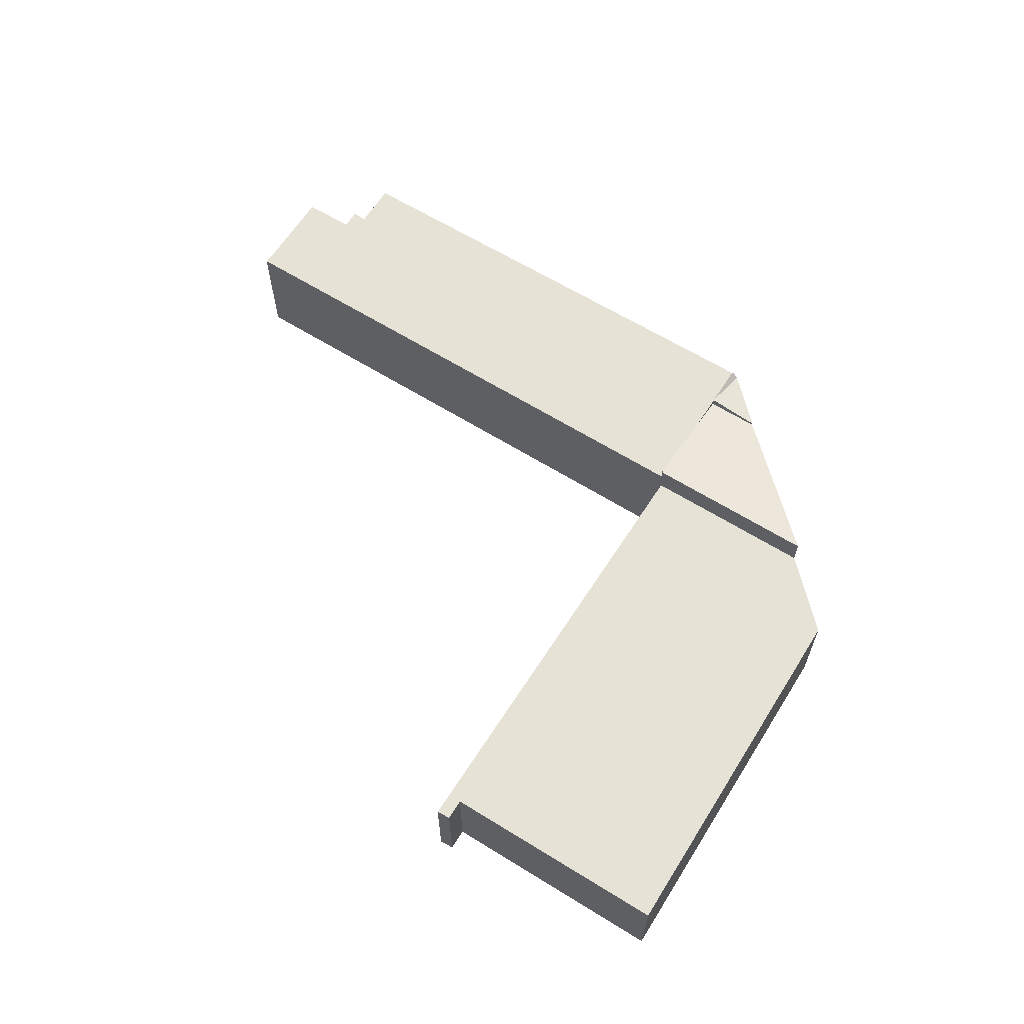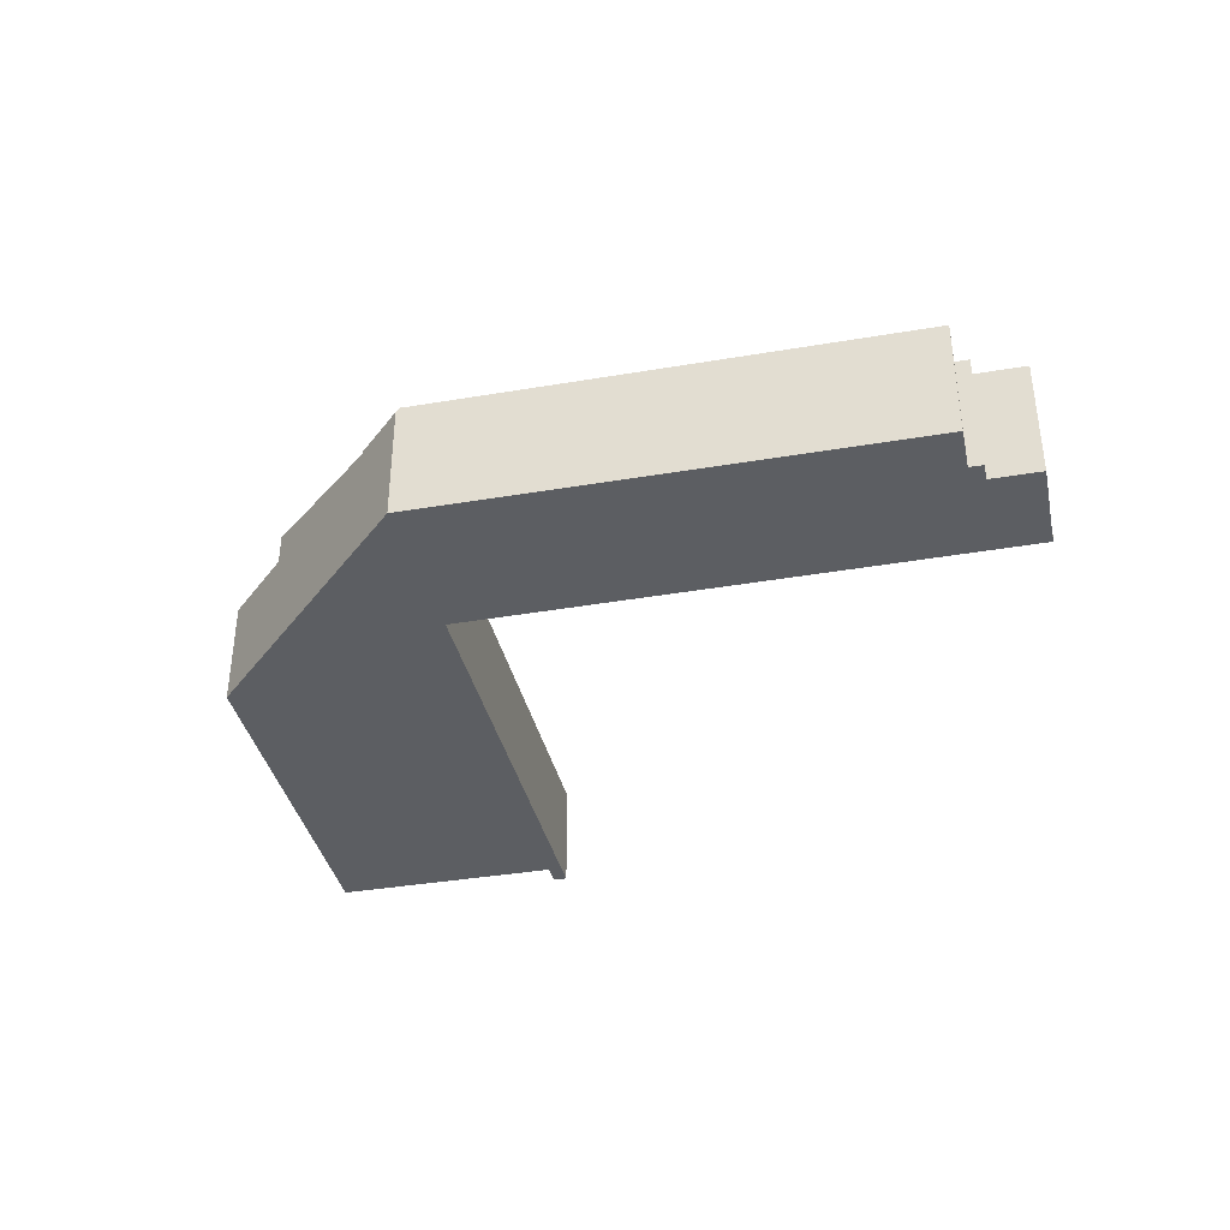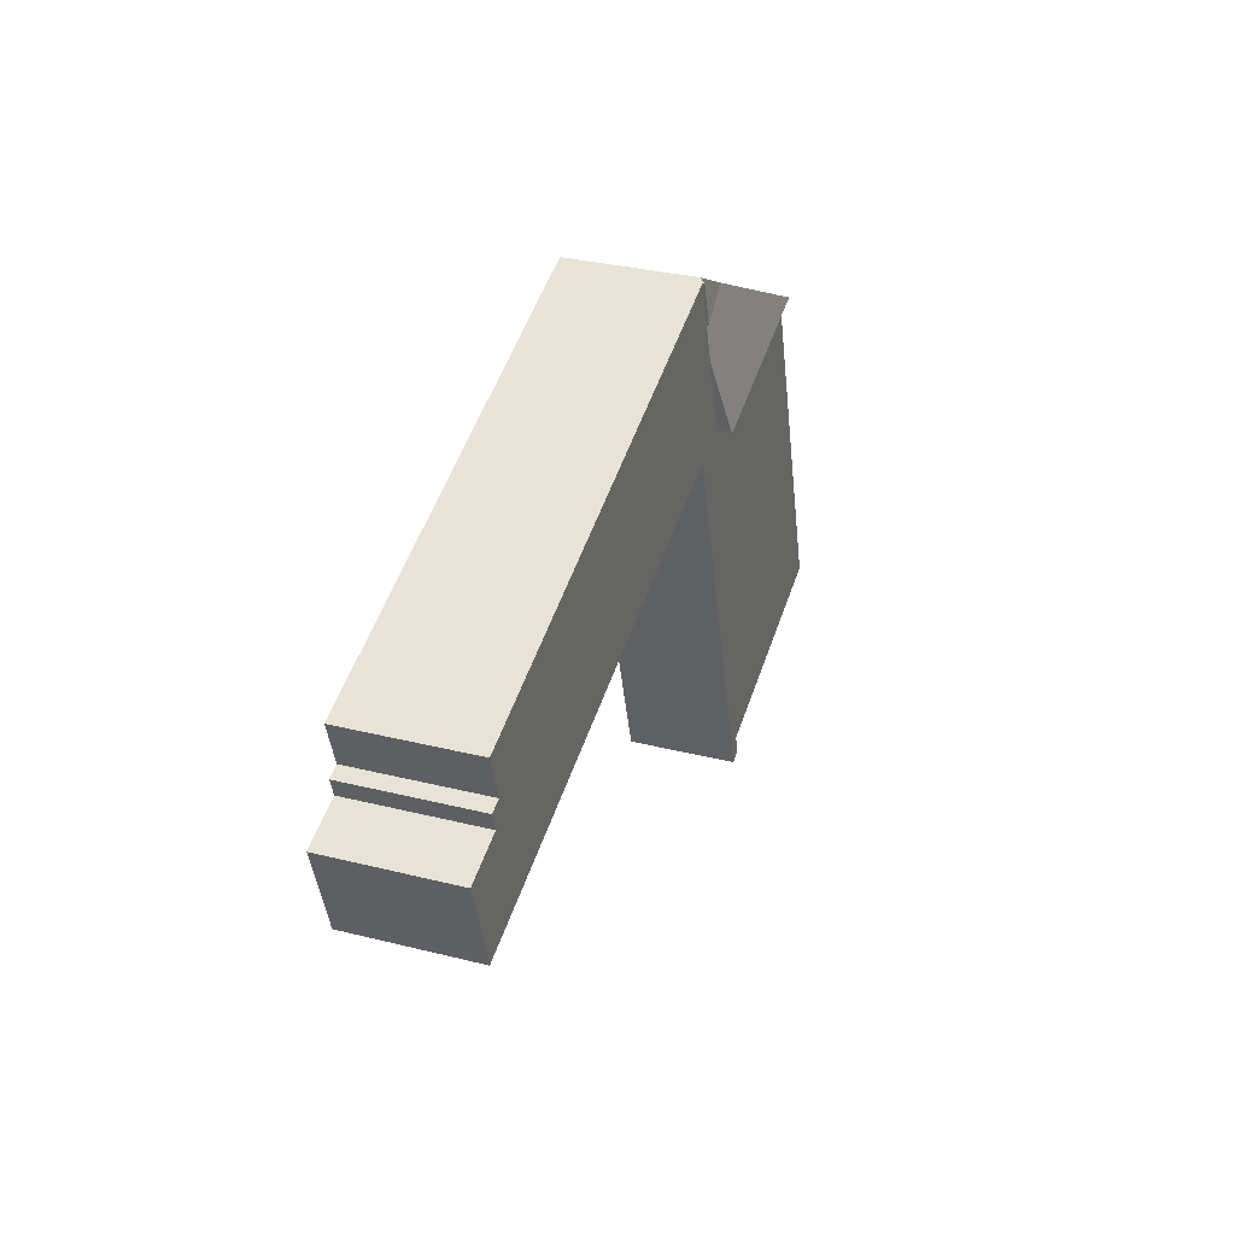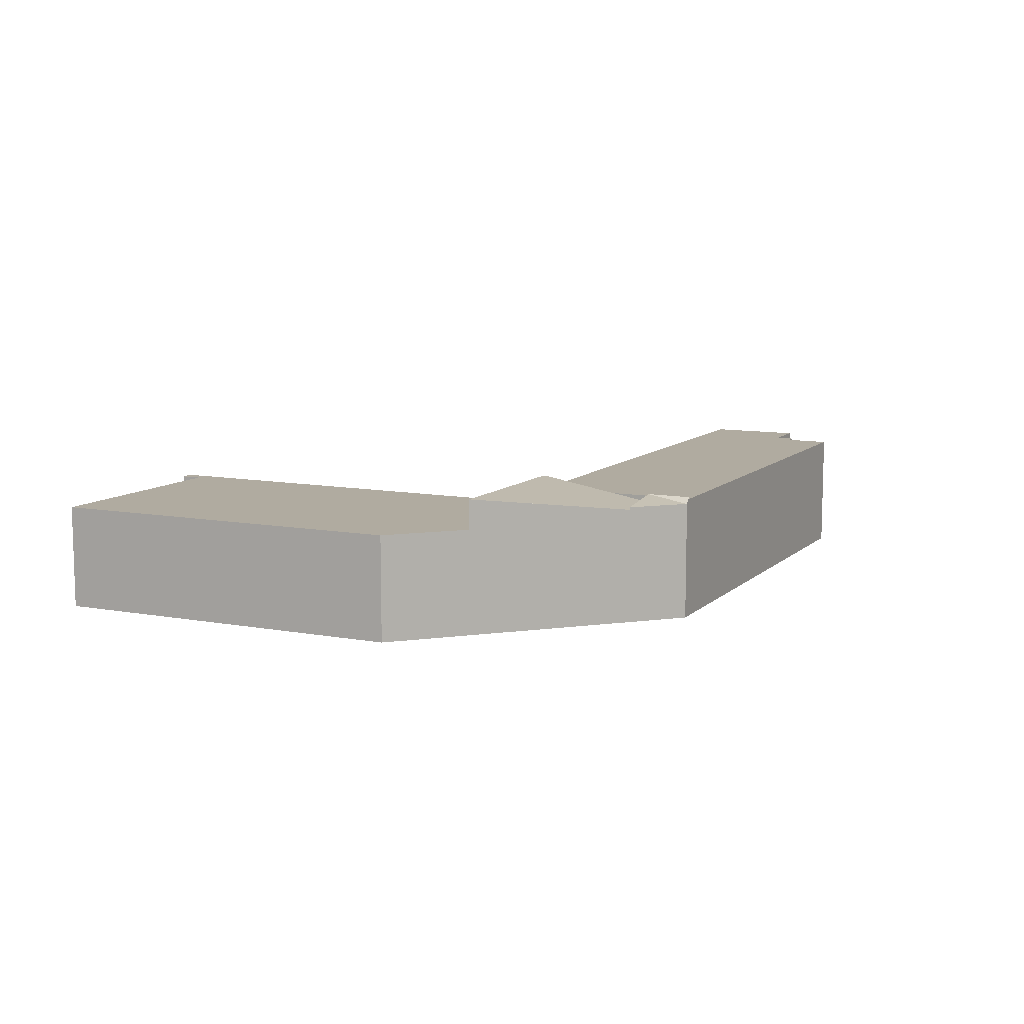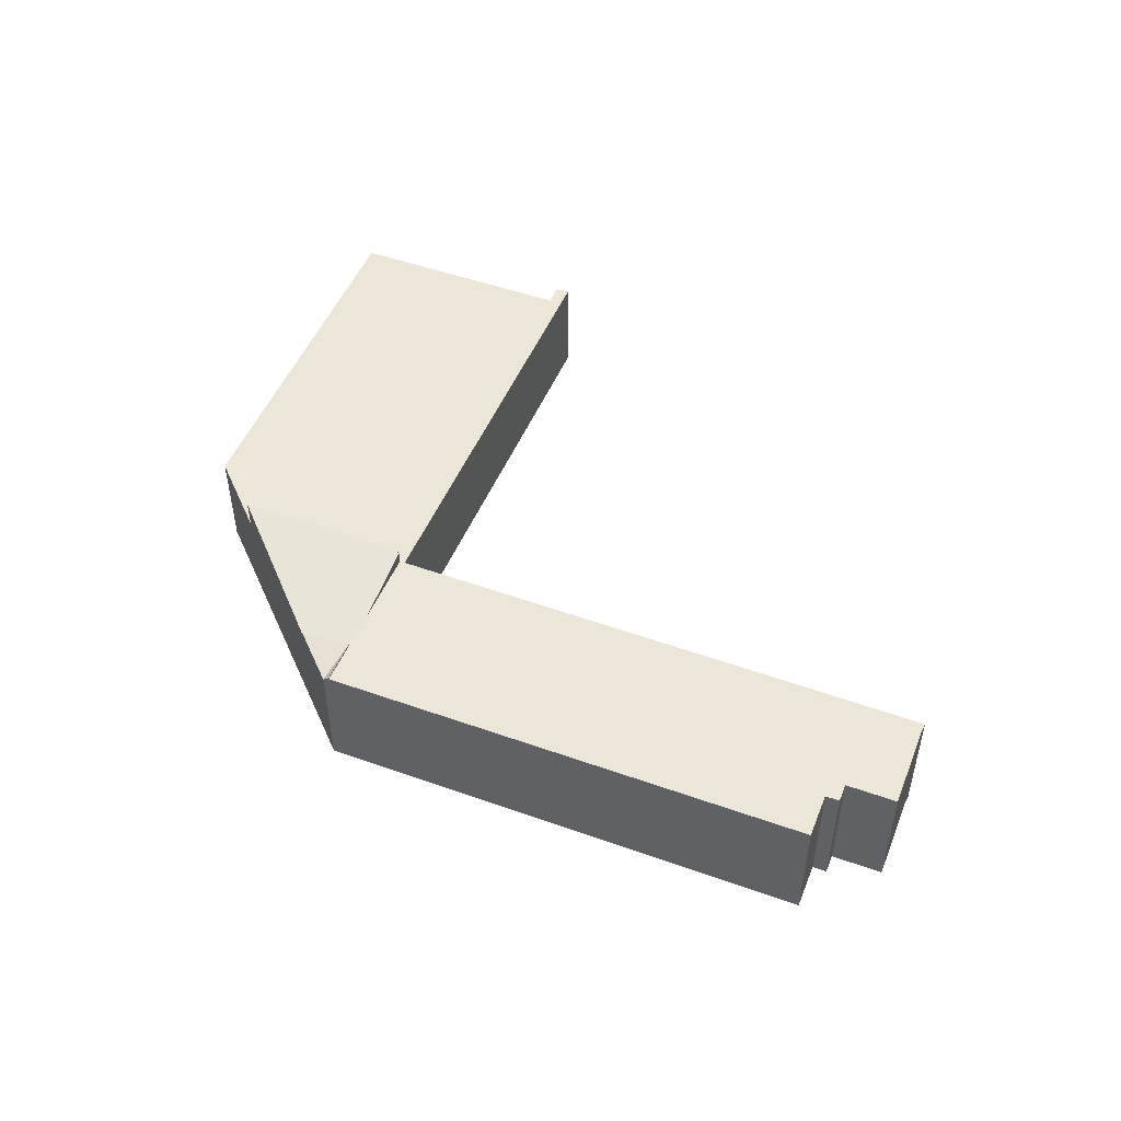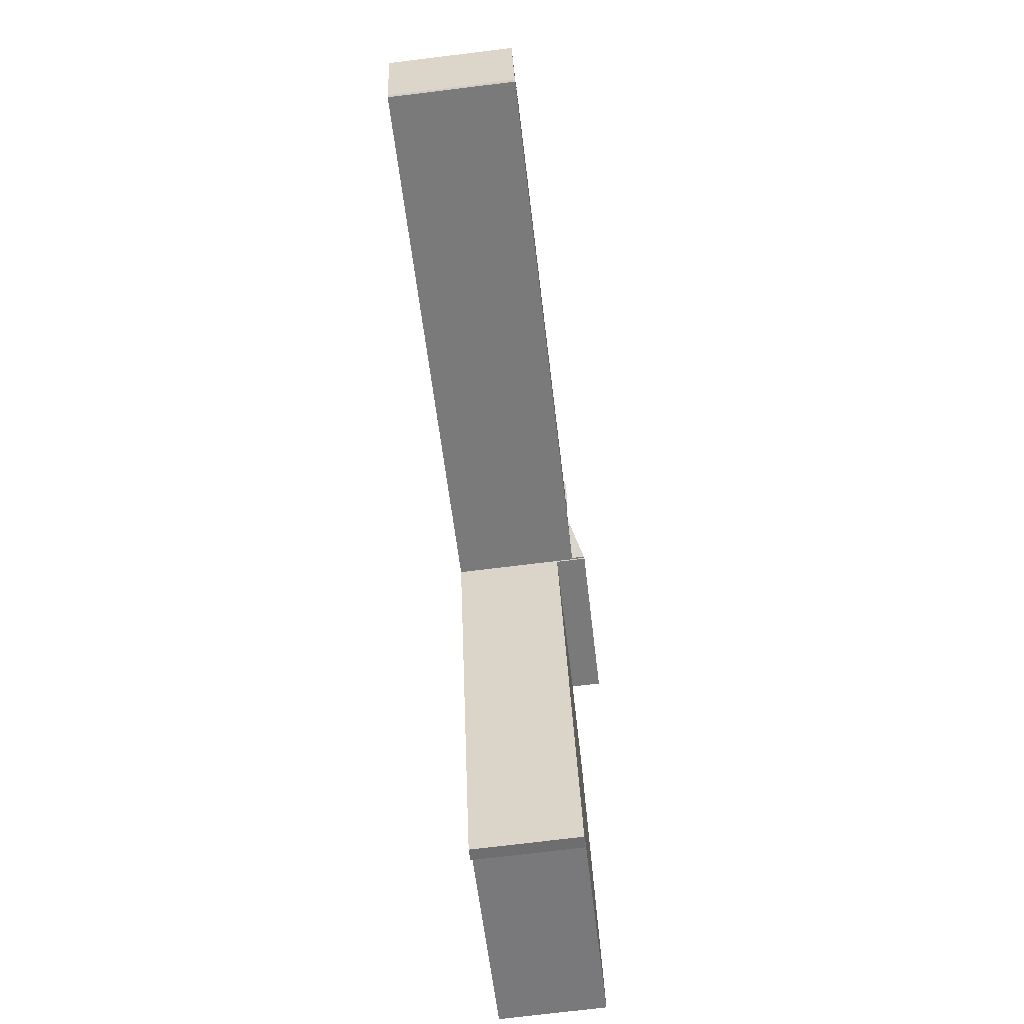
<metadata>
{"format":"obj","ext":"obj","renderer":"f3d","projection":"perspective","resolution":1024,"background":"white","views":[{"elev":63.1,"azim":-130.0,"up":"+Y"},{"elev":-37.8,"azim":30.2,"up":"+Y"},{"elev":32.1,"azim":109.4,"up":"+Z"},{"elev":9.8,"azim":-46.3,"up":"+Y"},{"elev":49.5,"azim":39.5,"up":"+Y"},{"elev":-75.5,"azim":96.9,"up":"+Z"}]}
</metadata>
<code>
v  23.23 6.852 28.8
v  22.81 7.178 26.24
v  23.2 6.832 28.78
v  23.57 7.178 28.69
v  19.97 6.832 27.14
v  22.81 -1.607e-15 26.24
v  19.97 -1.662e-15 27.14
v  23.23 -1.763e-15 28.8
v  23.2 -1.763e-15 28.78
v  23.57 -1.757e-15 28.69
v  11.24 7.84 22.71
v  20.7 7.823 19.8
v  20.67 7.84 19.7
v  22.12 7.073 24.04
v  22.81 6.689 26.24
v  19.97 6.689 27.14
v  17.14 7.062 25.71
v  12.01 7.738 23.11
v  20.79 7.823 19.77
v  11.24 -1.391e-15 22.71
v  12.01 -1.415e-15 23.11
v  17.14 -1.574e-15 25.71
v  20.79 -1.21e-15 19.77
v  22.12 -1.472e-15 24.04
v  20.67 -1.206e-15 19.7
v  20.7 -1.212e-15 19.8
v  1.288 6.106 3.963
v  0.049 6.106 -0.016
v  0 6.106 3.739e-16
v  12.47 6.106 -4.051
v  13.17 6.106 -4.384
v  20.67 6.106 19.7
v  6.621 6.106 20.37
v  11.24 6.106 22.71
v  12.44 6.106 -4.146
v  12.82 6.106 -5.488
v  12.09 6.106 -5.201
v  13.17 2.684e-16 -4.384
v  12.82 3.36e-16 -5.488
v  12.09 3.185e-16 -5.201
v  12.47 2.481e-16 -4.051
v  0.049 9.797e-19 -0.016
v  0 0 0
v  12.44 2.539e-16 -4.146
v  1.288 -2.427e-16 3.963
v  6.621 -1.247e-15 20.37
v  50.24 7.073 20.02
v  22.81 7.073 26.24
v  23.57 7.073 28.69
v  20.79 7.073 19.77
v  49.43 7.073 17.51
v  47.49 7.073 11.23
v  49.52 7.073 17.48
v  50.19 7.073 17.26
v  49.86 7.073 16.24
v  50.96 7.073 10.13
v  51.05 7.073 10.55
v  52.6 7.073 15.35
v  50.19 -1.057e-15 17.26
v  49.86 -9.942e-16 16.24
v  52.6 -9.396e-16 15.35
v  51.05 -6.463e-16 10.55
v  50.96 -6.202e-16 10.13
v  50.24 -1.226e-15 20.02
v  49.49 7.073 17.71
v  49.43 -1.072e-15 17.51
v  49.49 -1.084e-15 17.71
v  49.52 -1.07e-15 17.48
v  47.49 -6.879e-16 11.23
g defaultobject
f 1 2 3
f 2 1 4
f 5 3 2
f 6 5 2
f 5 6 7
f 7 3 5
f 3 8 1
f 8 3 7
f 8 7 9
f 1 10 4
f 10 1 8
f 10 2 4
f 2 10 6
f 10 7 6
f 7 10 9
f 9 10 8
f 11 12 13
f 12 11 14
f 14 11 15
f 15 11 16
f 16 11 17
f 17 11 18
f 14 19 12
f 20 18 11
f 18 20 17
f 17 20 16
f 16 20 7
f 7 20 21
f 7 21 22
f 7 15 16
f 15 7 6
f 6 14 15
f 14 6 19
f 19 6 23
f 23 6 24
f 12 25 13
f 25 12 26
f 23 12 19
f 12 23 26
f 25 11 13
f 11 25 20
f 25 21 20
f 21 25 22
f 22 25 7
f 7 25 26
f 7 26 6
f 6 26 24
f 23 24 26
f 27 28 29
f 28 27 30
f 30 27 31
f 31 27 32
f 32 27 33
f 32 33 34
f 35 36 37
f 36 35 31
f 31 35 30
f 25 31 32
f 31 25 38
f 31 38 36
f 36 38 39
f 39 37 36
f 37 39 40
f 41 28 30
f 28 41 42
f 28 42 29
f 29 42 43
f 40 35 37
f 35 40 30
f 30 40 41
f 41 40 44
f 43 27 29
f 27 43 33
f 33 43 45
f 33 45 46
f 20 32 34
f 32 20 25
f 46 34 33
f 34 46 20
f 38 40 39
f 40 38 25
f 40 25 44
f 44 25 41
f 41 25 42
f 42 25 20
f 42 20 43
f 43 20 45
f 45 20 46
f 47 48 49
f 48 47 14
f 14 47 50
f 50 47 51
f 50 51 52
f 52 51 53
f 52 53 54
f 52 54 55
f 52 55 56
f 56 55 57
f 57 55 58
f 59 55 54
f 55 59 60
f 61 57 58
f 57 61 62
f 62 56 57
f 56 62 63
f 64 65 47
f 65 64 51
f 51 64 66
f 66 64 67
f 60 58 55
f 58 60 61
f 10 47 49
f 47 10 64
f 53 59 54
f 59 53 51
f 59 51 68
f 68 51 66
f 63 52 56
f 52 63 50
f 50 63 69
f 50 69 23
f 23 14 50
f 14 23 48
f 48 23 49
f 49 23 24
f 49 24 10
f 10 24 6
f 6 64 10
f 64 6 24
f 64 24 23
f 64 23 66
f 66 23 69
f 66 69 68
f 68 69 59
f 59 69 60
f 60 69 61
f 61 69 62
f 62 69 63

</code>
